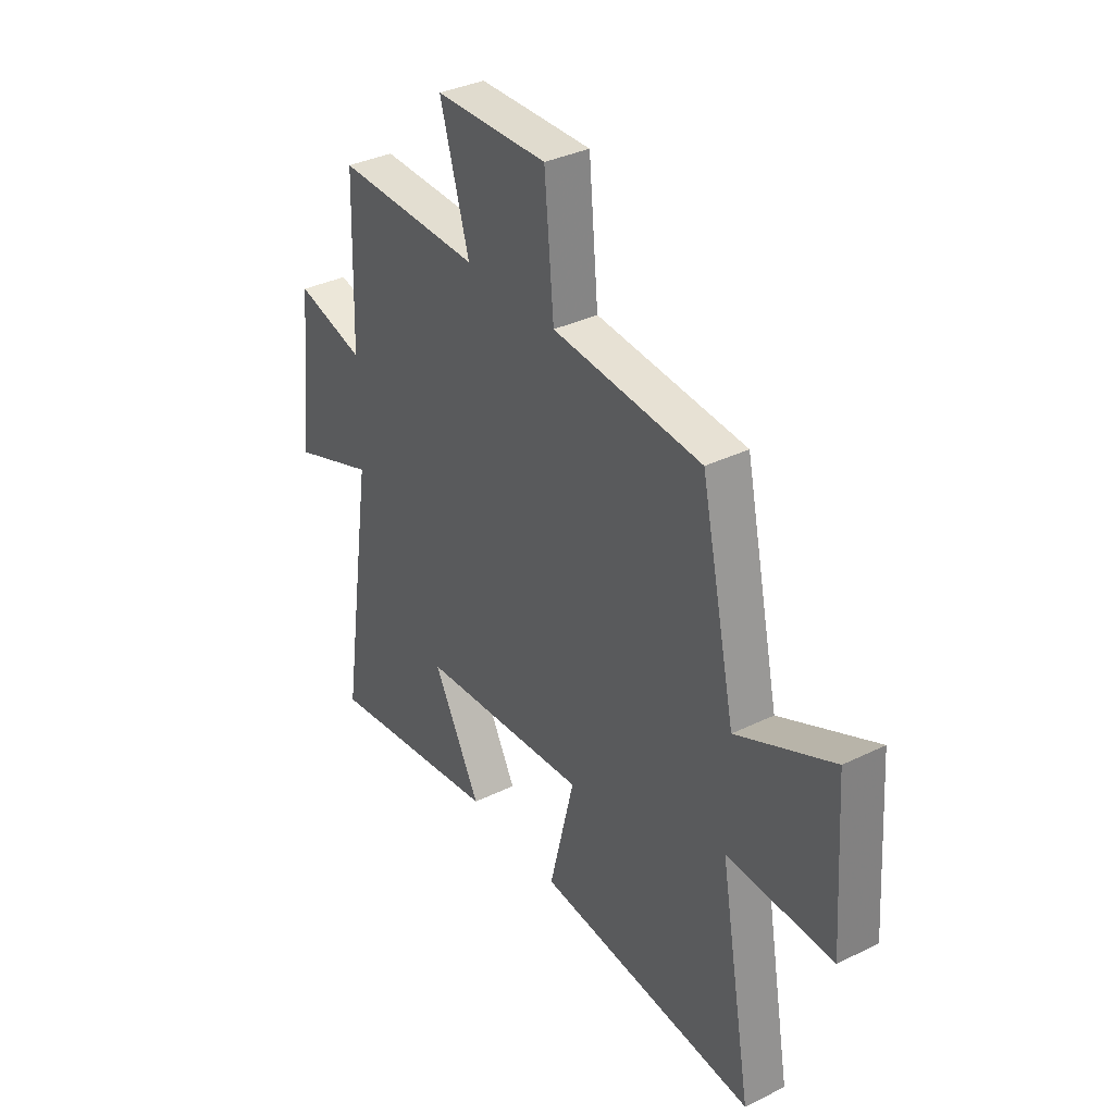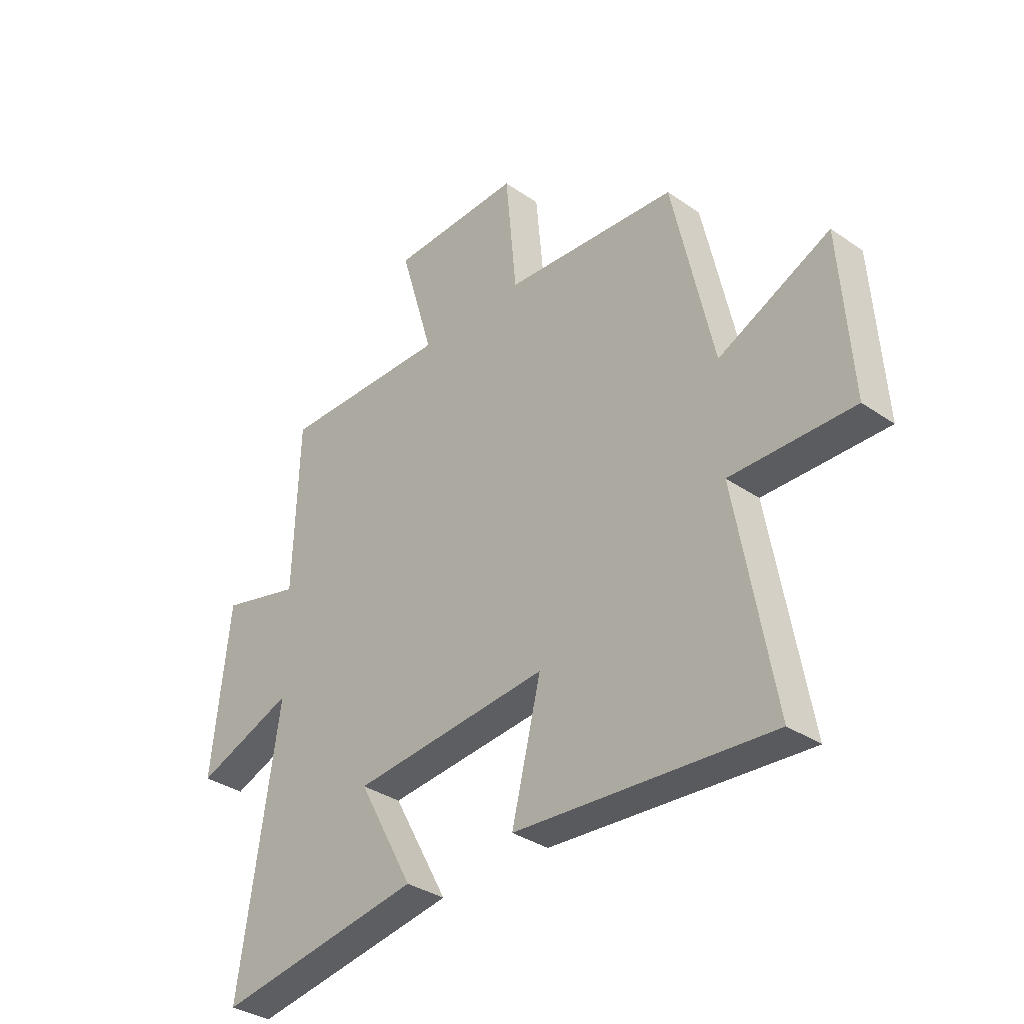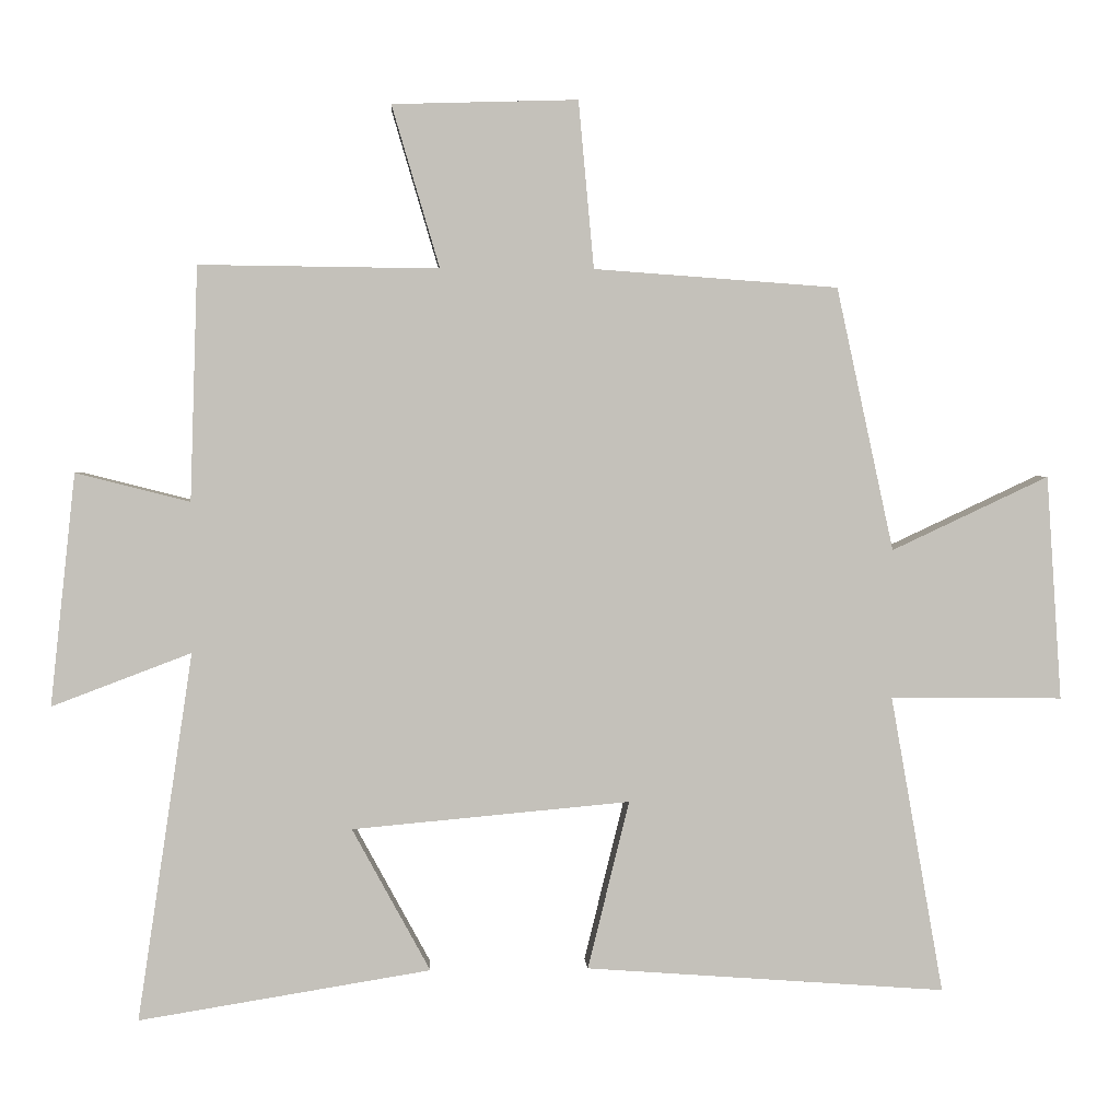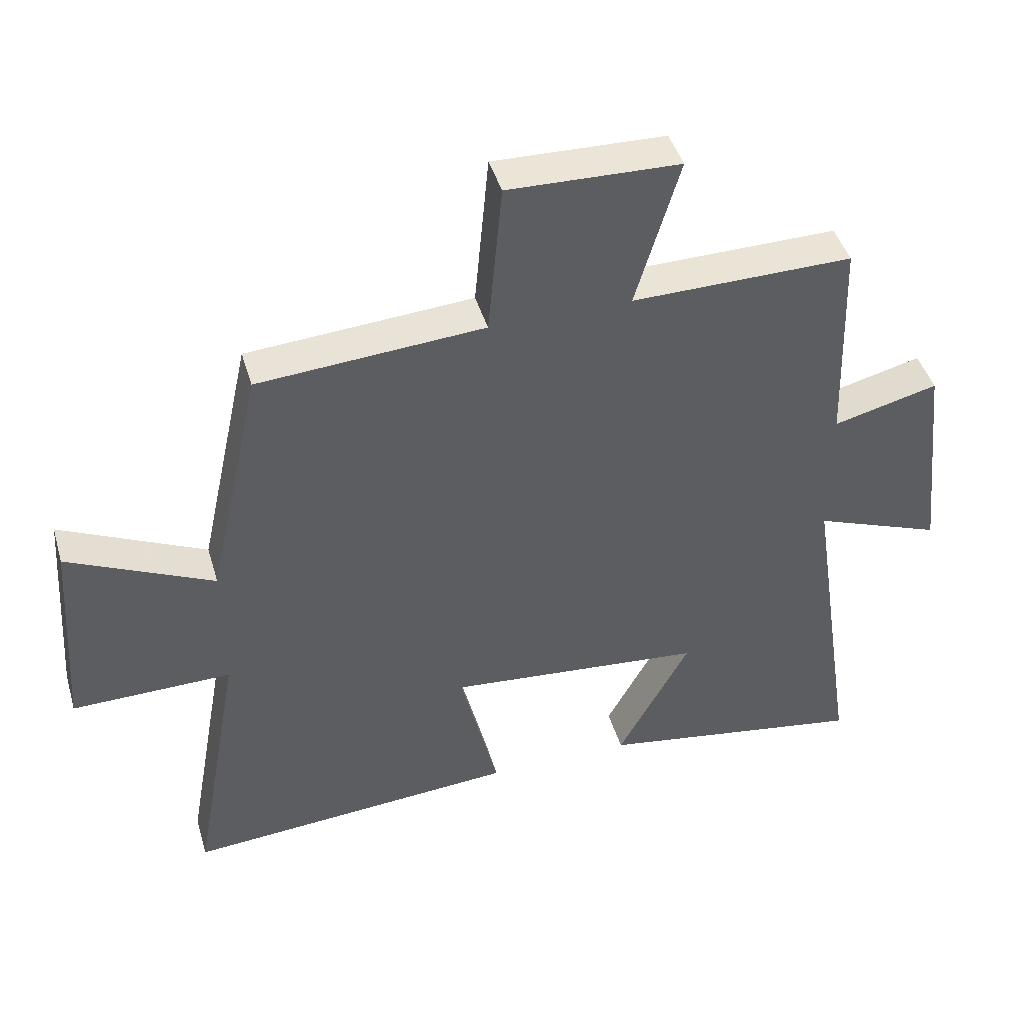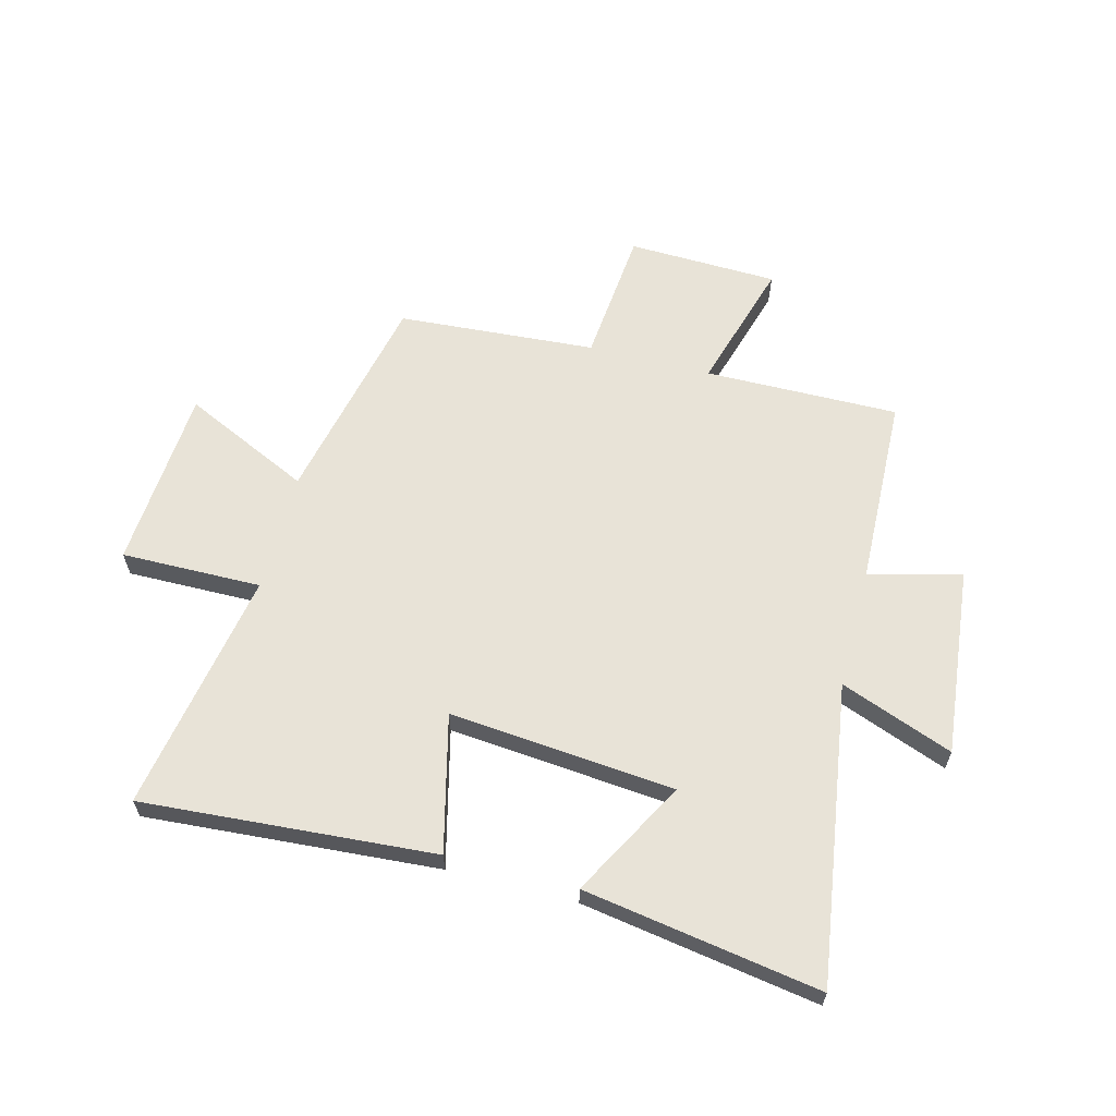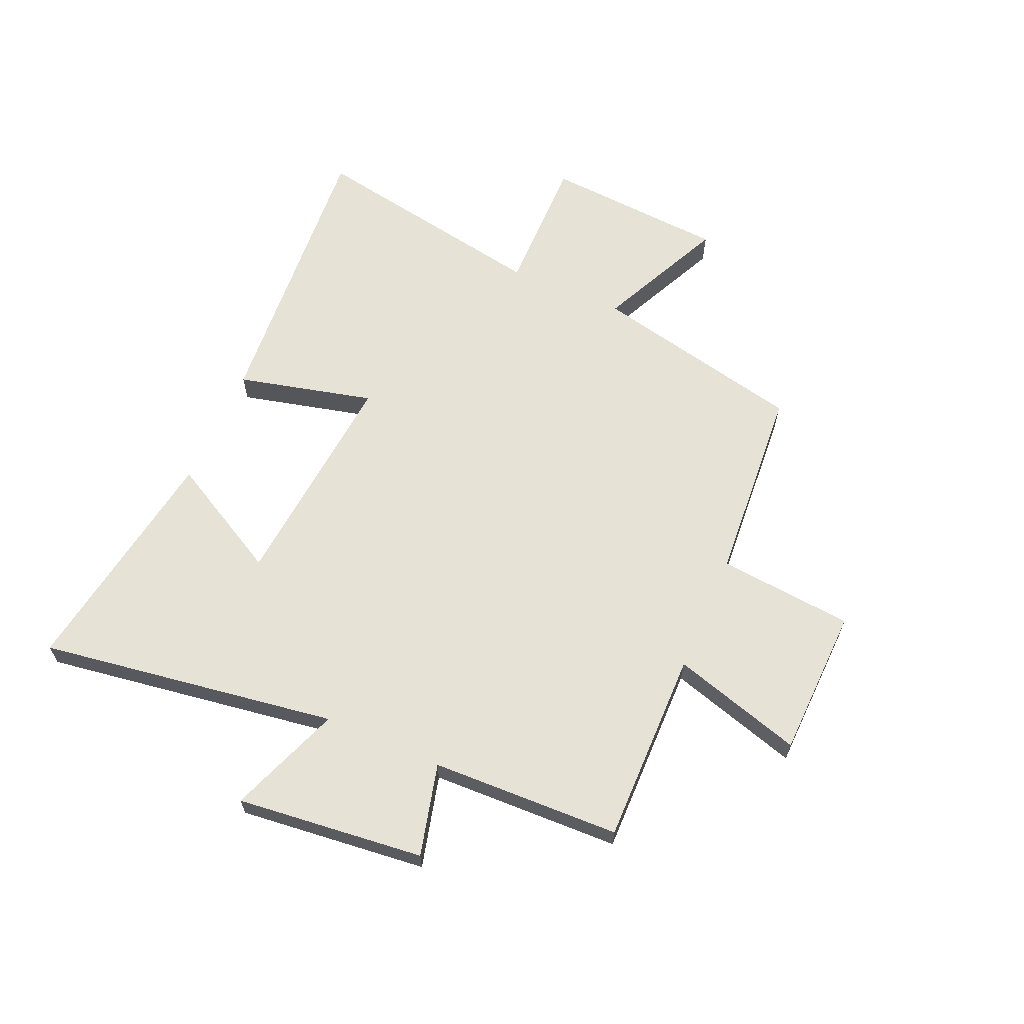
<metadata>
{"format":"obj","ext":"obj","renderer":"f3d","projection":"perspective","resolution":1024,"background":"white","views":[{"elev":35.5,"azim":57.2,"up":"+Z"},{"elev":-34.3,"azim":47.1,"up":"+Z"},{"elev":2.8,"azim":-3.4,"up":"+Z"},{"elev":44.1,"azim":163.9,"up":"+Z"},{"elev":62.3,"azim":-165.4,"up":"+Y"},{"elev":63.9,"azim":-66.4,"up":"+Y"}]}
</metadata>
<code>
v -0.579 0.07 -0.567
v -0.5 0.07 -0.043
v -0.698 0.07 -0.118
v -0.662 0.07 0.212
v -0.5 0.07 0.171
v -0.489 0.07 0.504
v -0.148 0.07 0.5
v -0.216 0.07 0.73
v 0.048 0.07 0.738
v 0.07 0.07 0.5
v 0.418 0.07 0.475
v 0.5 0.07 0.1
v 0.724 0.07 0.205
v 0.746 0.07 -0.115
v 0.5 0.07 -0.112
v 0.576 0.07 -0.538
v 0.062 0.07 -0.5
v 0.121 0.07 -0.26
v -0.275 0.07 -0.296
v -0.164 0.07 -0.5
v -0.579 0 -0.567
v -0.5 0 -0.043
v -0.698 0 -0.118
v -0.662 0 0.212
v -0.5 0 0.171
v -0.489 0 0.504
v -0.148 0 0.5
v -0.216 0 0.73
v 0.048 0 0.738
v 0.07 0 0.5
v 0.418 0 0.475
v 0.5 0 0.1
v 0.724 0 0.205
v 0.746 0 -0.115
v 0.5 0 -0.112
v 0.576 0 -0.538
v 0.062 0 -0.5
v 0.121 0 -0.26
v -0.275 0 -0.296
v -0.164 0 -0.5
f 19 20 1 2
f 18 19 2
f 15 16 17 18
f 15 18 2
f 12 13 14 15
f 10 11 12 15
f 10 15 2
f 7 8 9 10
f 7 10 2 3
f 5 6 7
f 5 7 3
f 3 4 5
f 22 21 40 39
f 22 39 38
f 38 37 36 35
f 22 38 35
f 35 34 33 32
f 35 32 31 30
f 22 35 30
f 30 29 28 27
f 23 22 30 27
f 27 26 25
f 23 27 25
f 25 24 23
f 1 21 22 2
f 2 22 23 3
f 3 23 24 4
f 4 24 25 5
f 5 25 26 6
f 6 26 27 7
f 7 27 28 8
f 8 28 29 9
f 9 29 30 10
f 10 30 31 11
f 11 31 32 12
f 12 32 33 13
f 13 33 34 14
f 14 34 35 15
f 15 35 36 16
f 16 36 37 17
f 17 37 38 18
f 18 38 39 19
f 19 39 40 20
f 20 40 21 1

</code>
